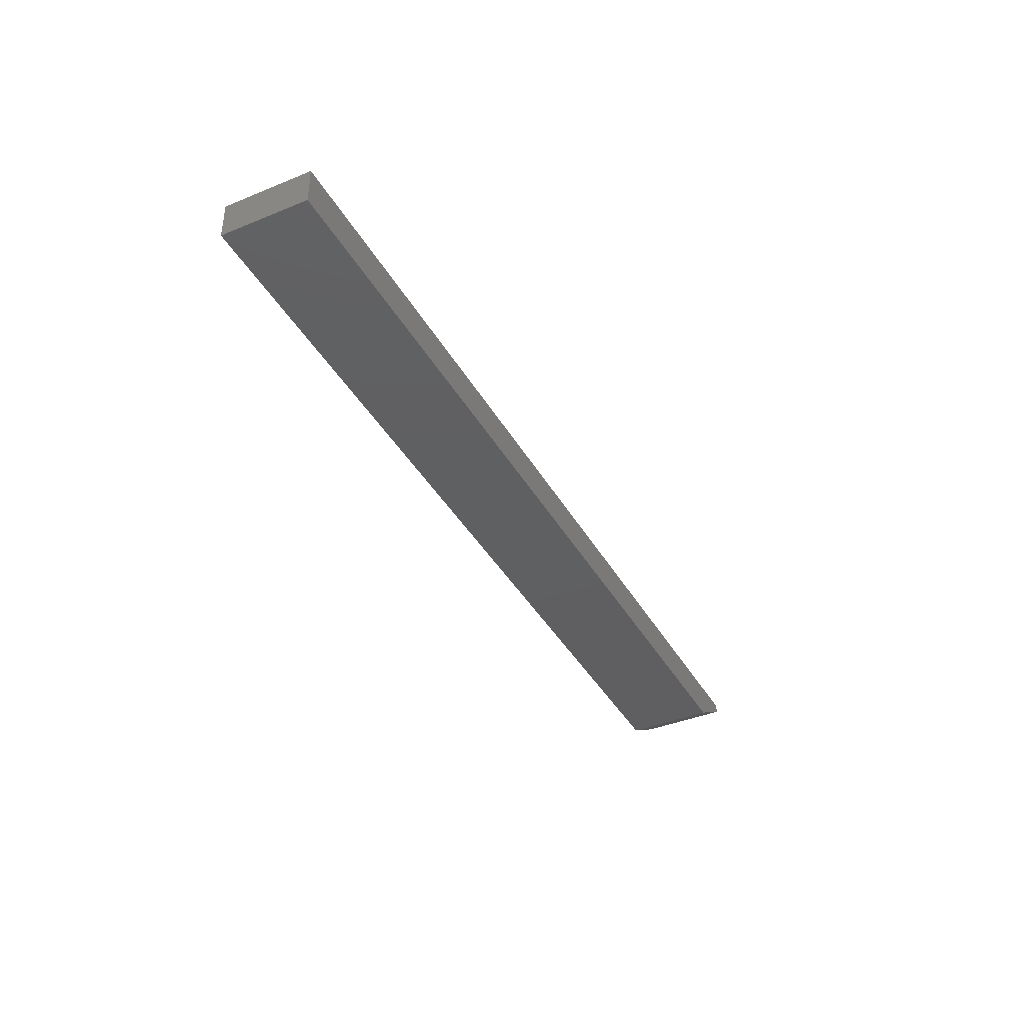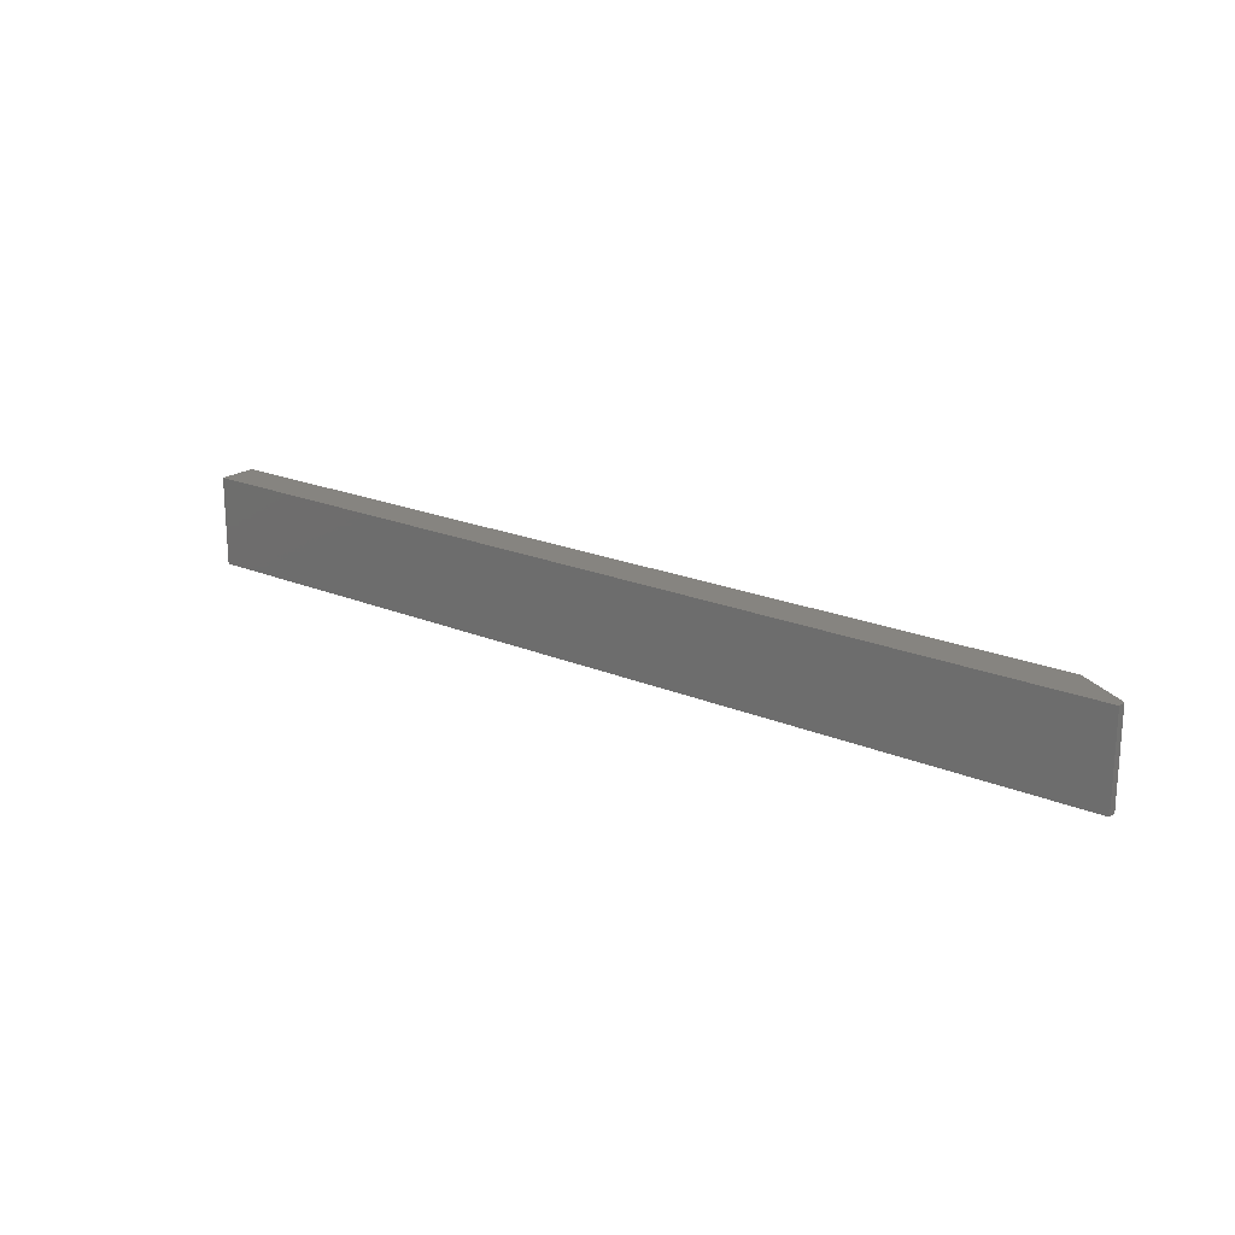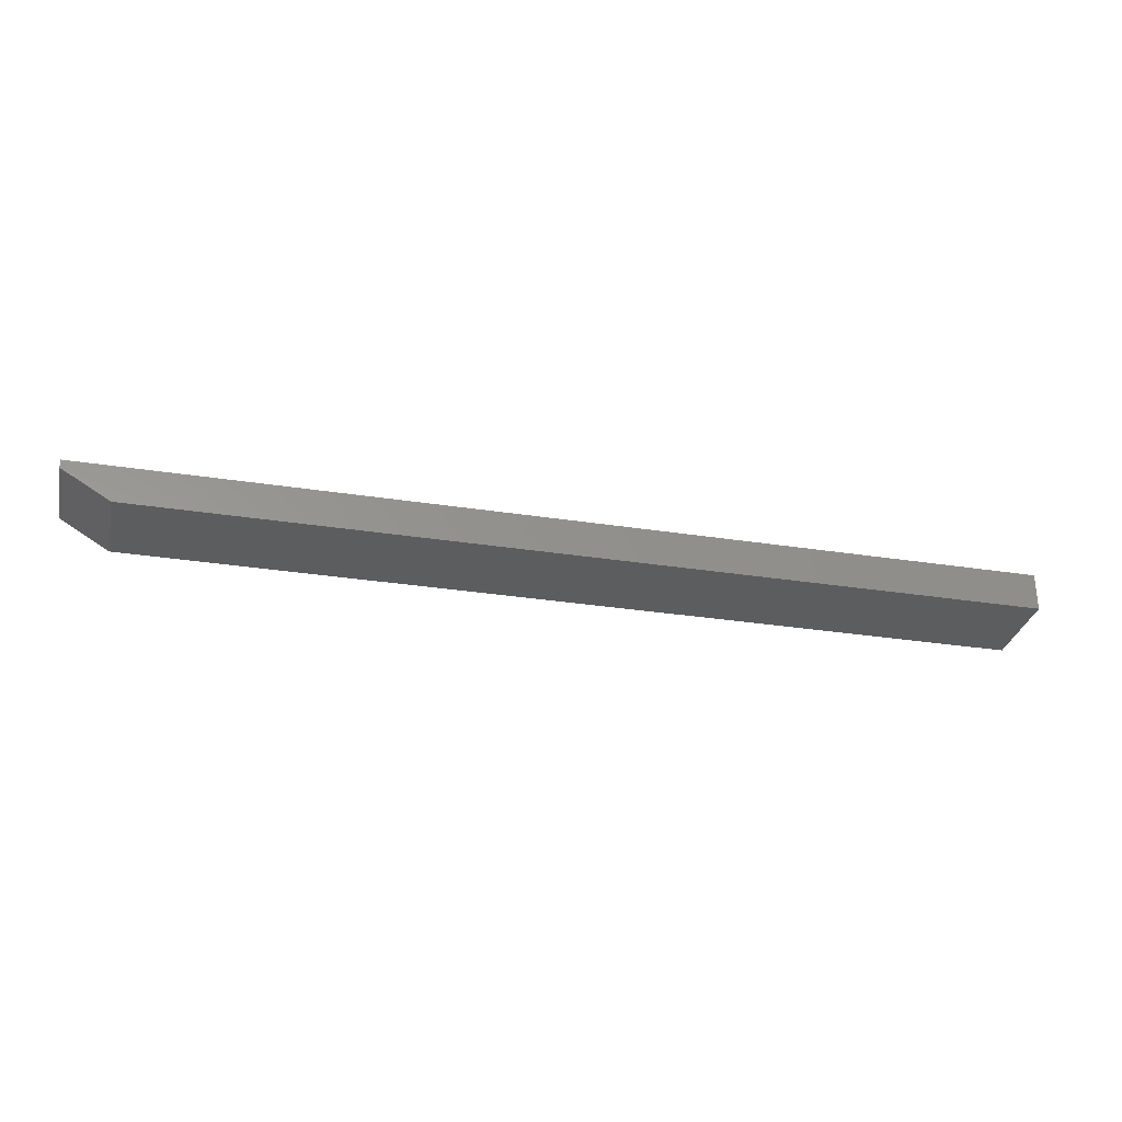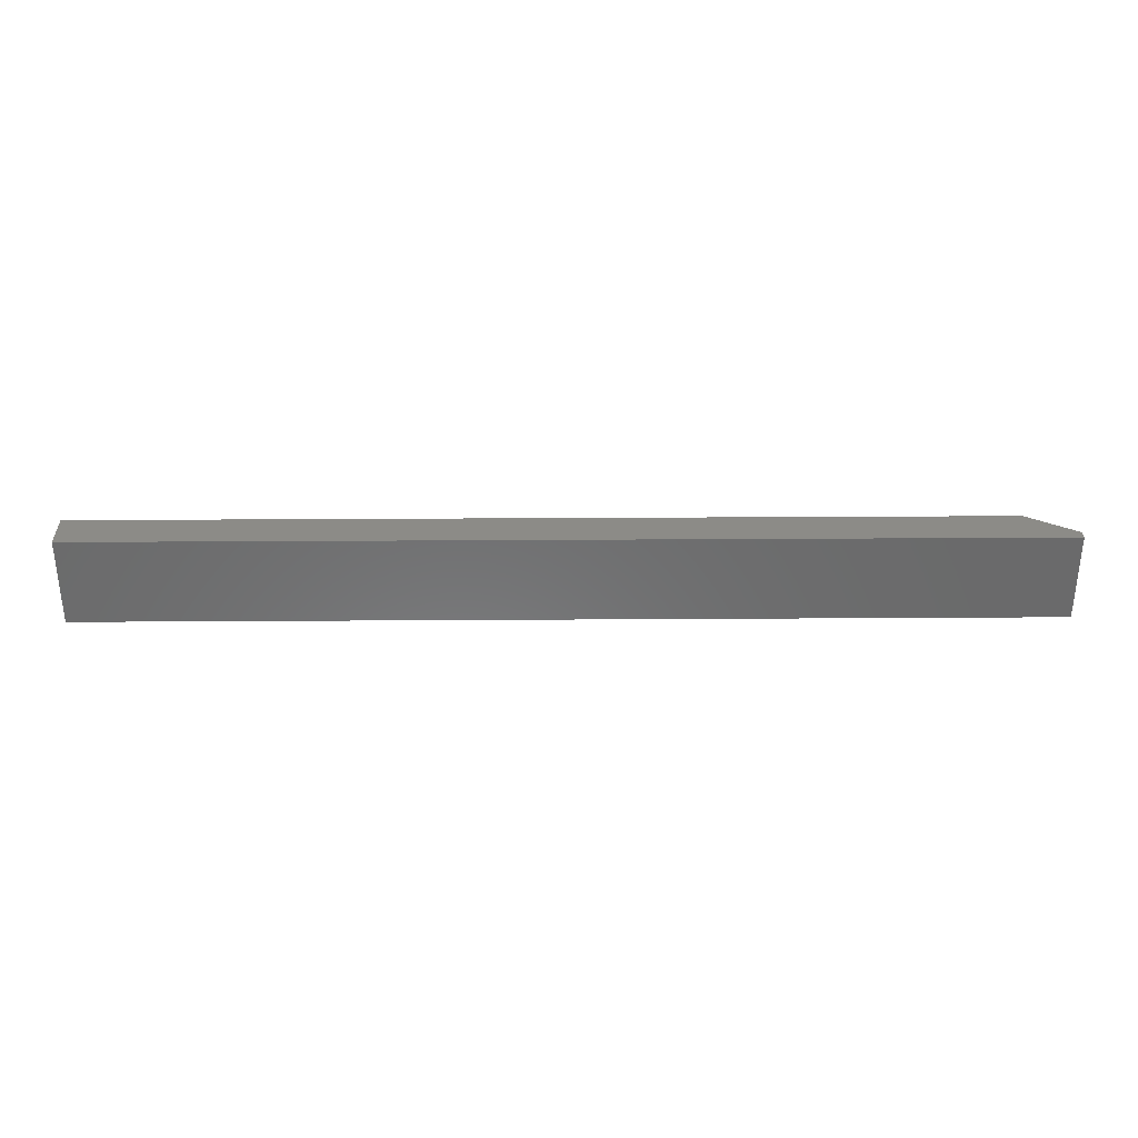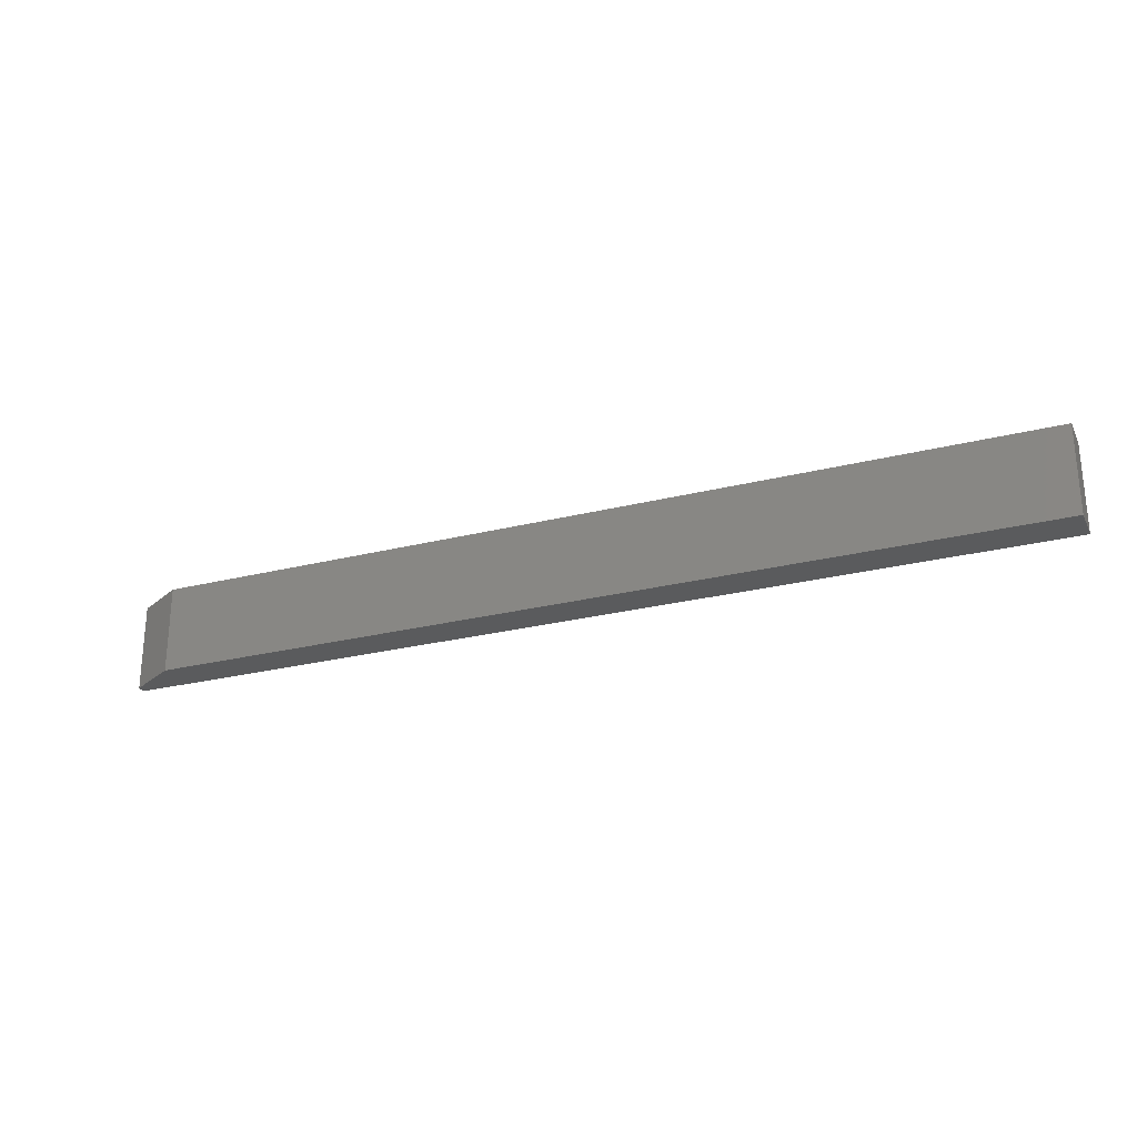
<metadata>
{"format":"stl","ext":"stl","renderer":"f3d","projection":"perspective","resolution":1024,"background":"white","views":[{"elev":-39.5,"azim":116.9,"up":"+Y"},{"elev":20.2,"azim":-142.2,"up":"+Z"},{"elev":-30.9,"azim":-12.6,"up":"+Y"},{"elev":33.1,"azim":179.5,"up":"+Z"},{"elev":-25.9,"azim":21.9,"up":"+Z"}]}
</metadata>
<code>
# stl→obj: 10 verts, 16 faces
v 8.962e-35 -0.007812 -0.03906
v -4.391e-18 -0.007812 0.03125
v 1.16e-34 -0.0009046 -0.03906
v -4.391e-18 -0.0009046 0.03125
v 0.03906 -0.03125 0.03125
v 0.03906 -0.03125 -0.03906
v 0.75 -0.03125 0.03125
v 0.75 -0.03125 -0.03906
v 0.75 -0.0009046 0.03125
v 0.75 -0.0009046 -0.03906
f 1 2 3
f 3 2 4
f 5 6 7
f 7 6 8
f 7 9 5
f 5 9 4
f 5 4 2
f 10 8 3
f 3 8 6
f 3 6 1
f 5 2 6
f 6 2 1
f 8 10 7
f 7 10 9
f 3 4 10
f 10 4 9

</code>
